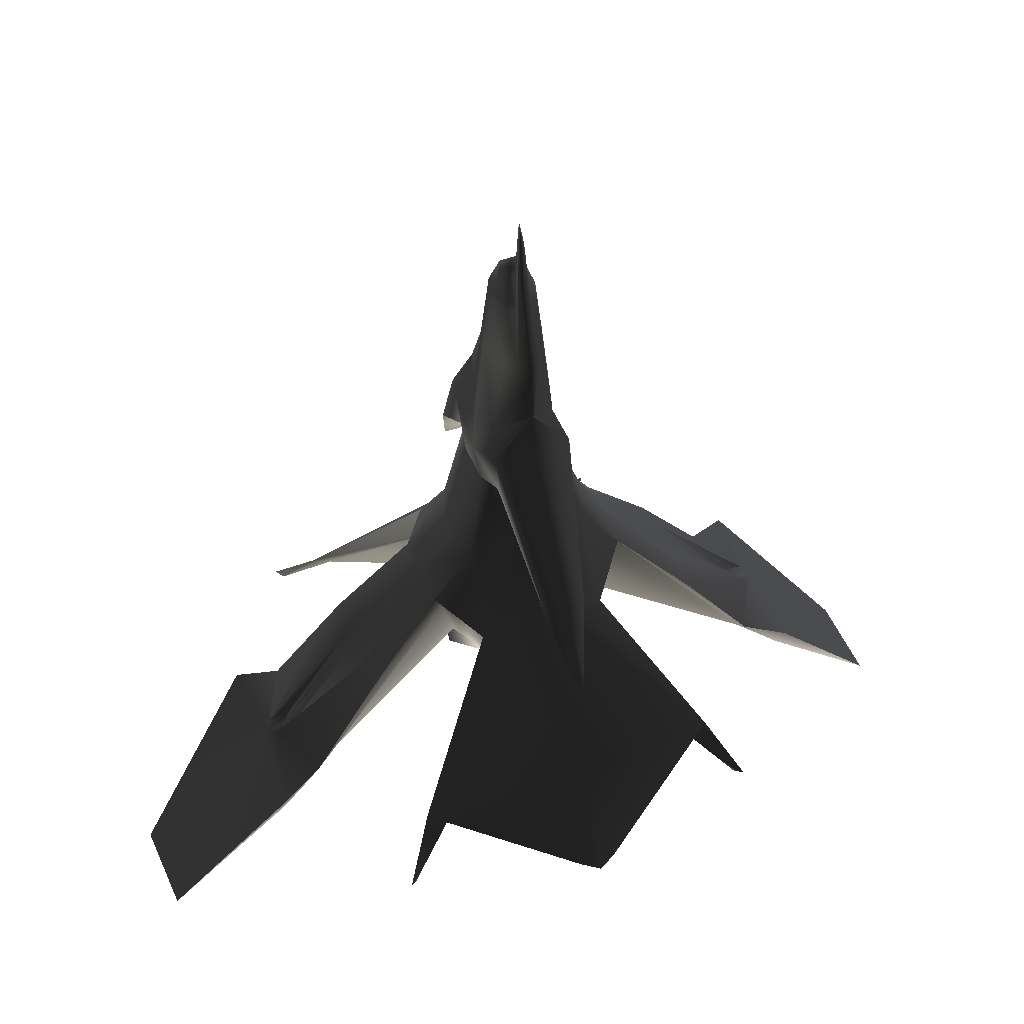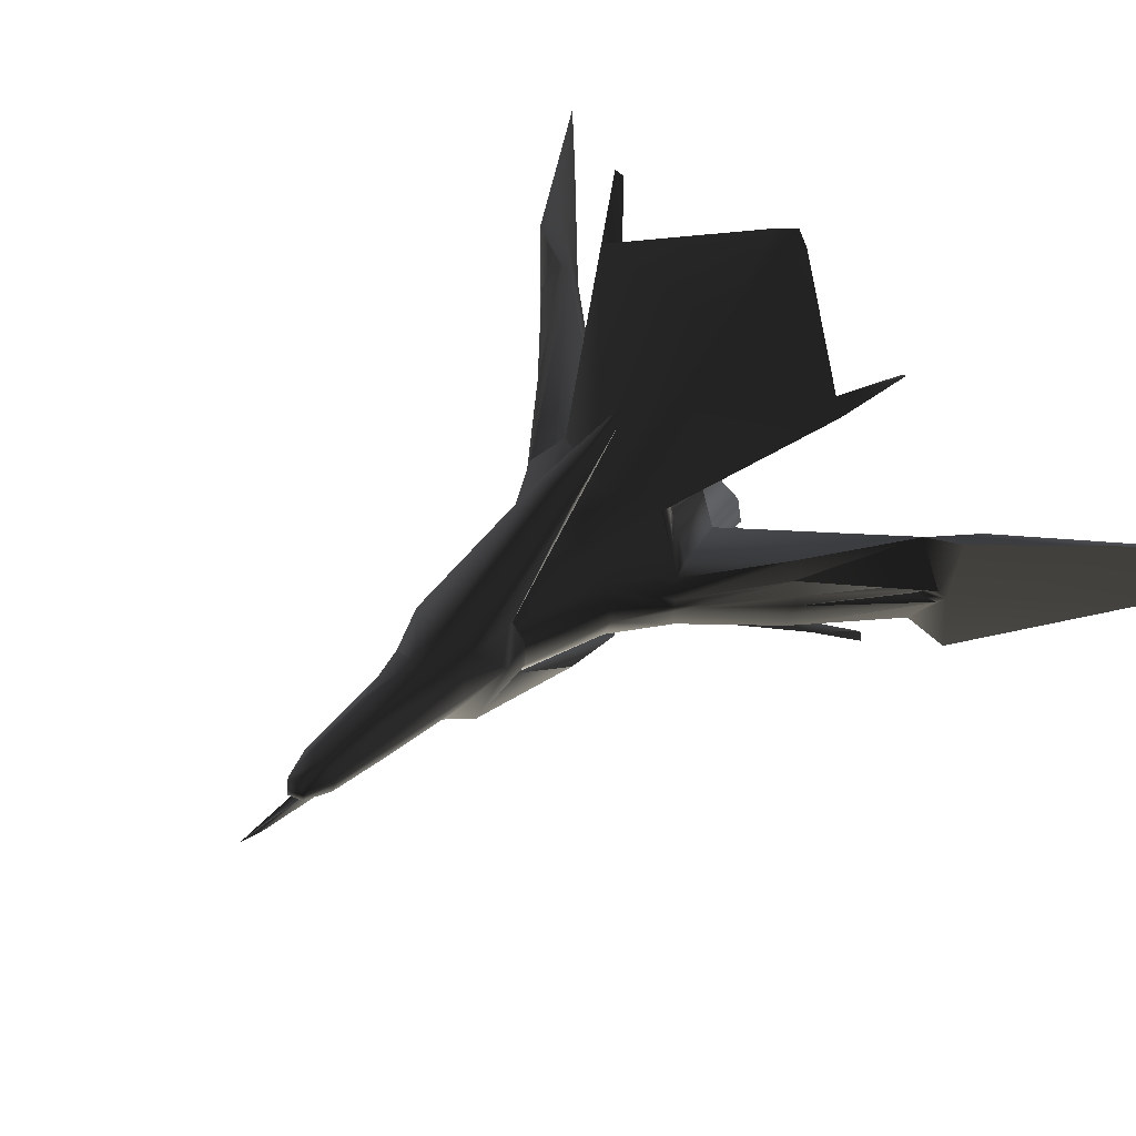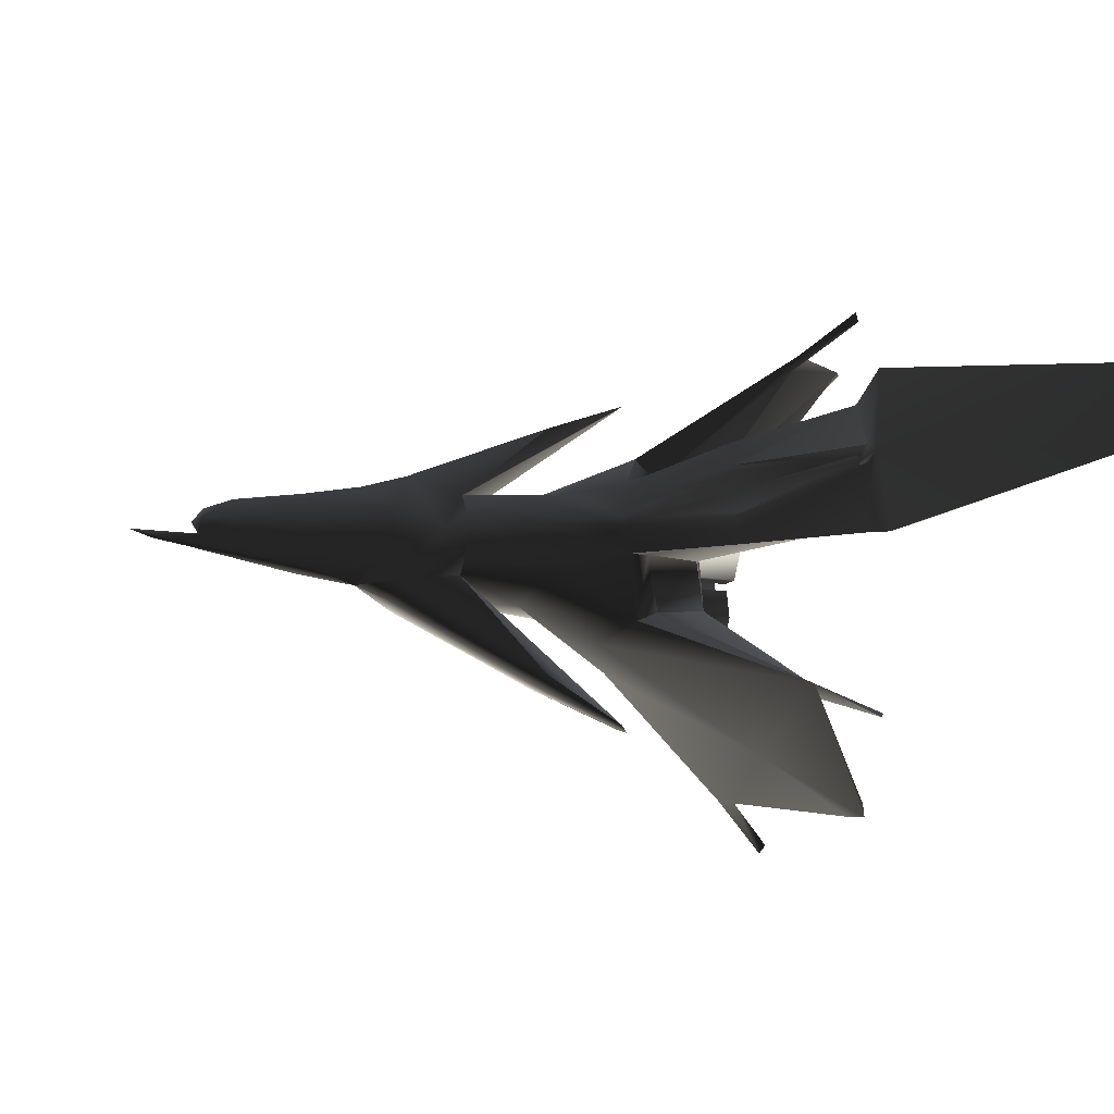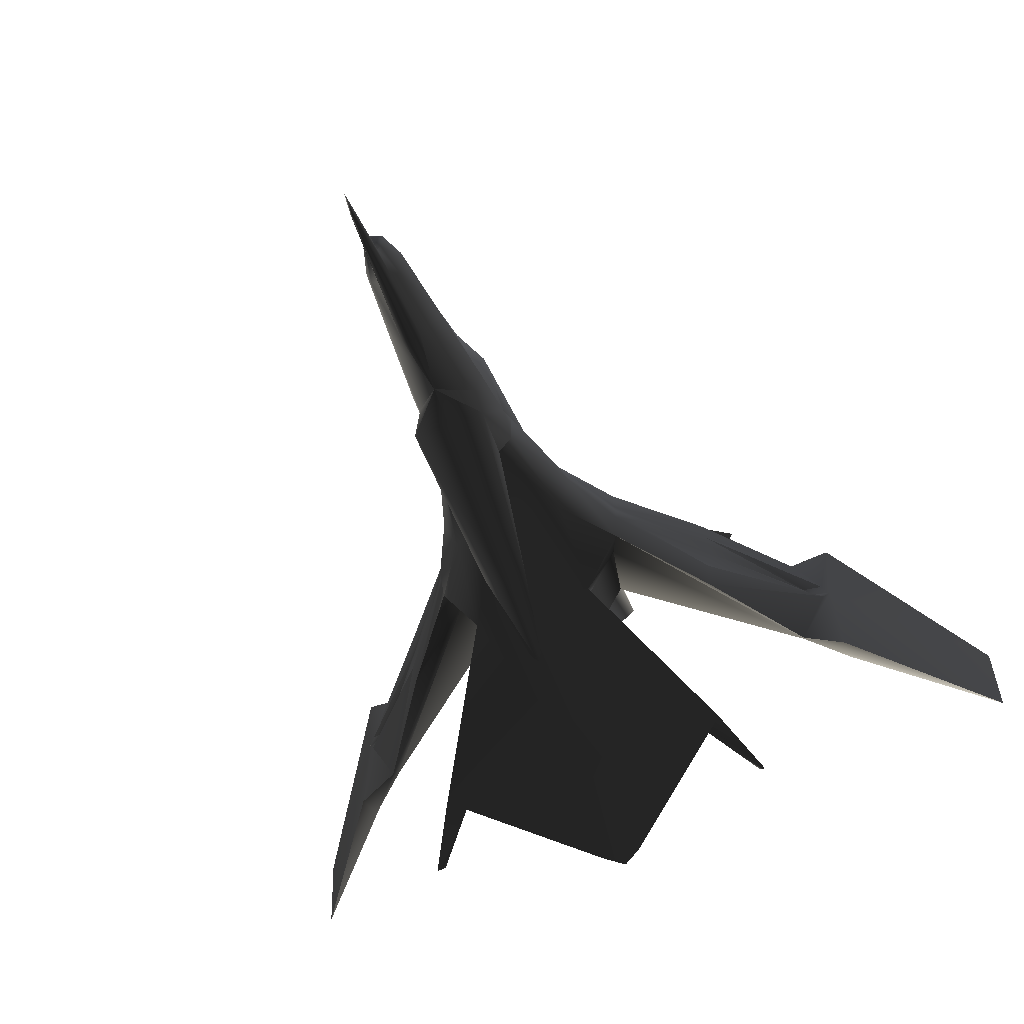
<metadata>
{"format":"obj","ext":"obj","renderer":"f3d","projection":"perspective","resolution":1024,"background":"white","views":[{"elev":51.0,"azim":-22.0,"up":"+Z"},{"elev":54.4,"azim":45.3,"up":"+Y"},{"elev":-26.7,"azim":77.2,"up":"+Y"},{"elev":-56.4,"azim":23.1,"up":"+Y"}]}
</metadata>
<code>
v  -8.442e-05 1.588 4.174
v  0 1.266 5.064
v  0.5728 1.104 5.064
v  0.8669 1.366 4.015
v  -0.0001097 3.556 0.4121
v  0.4941 3.339 0.4609
v  -9.38e-06 4.514 -1.588
v  0.1322 4.382 -1.44
v  -0.9839 -1.365 4.053
v  -8.442e-05 -1.588 4.174
v  0 -1.259 5.064
v  -8.723e-05 -3.556 0.4121
v  -0.5607 -3.338 0.518
v  -9.38e-06 -4.444 -1.588
v  -0.15 -4.315 -1.383
v  -0.9839 1.365 4.053
v  -0.5771 1.103 5.064
v  -0.5607 3.338 0.518
v  -0.15 4.381 -1.383
v  0.8669 -1.365 4.015
v  0.4941 -3.338 0.4609
v  0.1322 -4.314 -1.44
v  0.1879 -0.6383 8.072
v  0.0714 -0.4749 9.898
v  0.09329 -0.5792 9.064
v  0.2455 -0.9462 6.471
v  0 -0.6554 9.064
v  0 -0.5333 9.898
v  0 -0.3505 10.46
v  0.1017 -0.3515 8.776
v  -0.0714 -0.4749 9.898
v  -0.09329 -0.5792 9.064
v  -0.1879 -0.6383 8.072
v  -0.2455 -0.9462 6.471
v  0 -1.106 6.471
v  -0.1017 -0.3515 8.776
v  0 -0.4096 8.776
v  0.2034 -0.2935 8.776
v  0.2876 -0.01319 8.776
v  0 -0.01319 9.001
v  0.5315 -0.01319 8.072
v  0.3758 -0.5311 8.072
v  0.7138 -0.01319 6.471
v  0.491 -0.6898 6.471
v  0.9364 -0.01319 4.396
v  0.7648 -0.5908 4.285
v  1.041 0.000151 3.118
v  1.025 -0.4663 2.548
v  1.025 9.38e-06 2.548
v  0.7216 -1.076 2.634
v  0.7648 0.595 4.285
v  0.491 0.6635 6.471
v  1.025 0.4663 2.548
v  0.7216 1.077 2.634
v  0.2455 0.9161 6.471
v  0.3758 0.5047 8.072
v  0.1879 0.612 8.072
v  0.2034 0.2671 8.776
v  -0.2455 0.9161 6.471
v  -0.1879 0.612 8.072
v  -0.2034 0.2671 8.776
v  -0.3758 0.5047 8.072
v  -0.5315 -0.01319 8.072
v  -0.2876 -0.01319 8.776
v  -0.491 0.6635 6.471
v  -0.7138 -0.01319 6.471
v  -0.7648 0.595 4.285
v  -0.9364 -0.01319 4.396
v  -1.031 0.000151 3.118
v  -1.029 0.4663 2.548
v  -1.029 1.032e-05 2.548
v  -0.8233 1.076 2.669
v  -0.2034 -0.2935 8.776
v  -0.3758 -0.5311 8.072
v  -0.491 -0.6898 6.471
v  -0.7648 -0.5908 4.285
v  -1.029 -0.4663 2.548
v  -0.8233 -1.076 2.669
v  3.202 -4.136 -5.057
v  3.575 -4.358 -5.105
v  4.124 -5.192 -6.505
v  4.285 -5.357 -6.393
v  1.195 -1.782 -2.07
v  1.465 -2.179 -1.505
v  1.037 -1.547 -3.266
v  2.183 -0.7723 -1.616
v  1.895 -0.6704 -2.872
v  2.467 -0.9442 -1.041
v  1.478 -0.9747 0.3609
v  3.202 4.137 -5.057
v  4.124 5.194 -6.505
v  3.575 4.359 -5.105
v  4.285 5.359 -6.393
v  1.195 1.783 -2.07
v  1.465 2.18 -1.505
v  1.037 1.548 -3.266
v  -3.654 -4.137 -4.999
v  -4.706 -5.193 -6.433
v  -4.058 -4.359 -5.032
v  -4.89 -5.358 -6.322
v  -1.663 -2.18 -1.45
v  -1.364 -1.783 -2.025
v  -1.184 -1.548 -3.227
v  -2.467 -0.9442 -1.041
v  -2.19 -0.7723 -1.616
v  -1.901 -0.6704 -2.872
v  -3.654 4.137 -4.999
v  -4.058 4.359 -5.032
v  -4.706 5.193 -6.433
v  -4.89 5.358 -6.322
v  -1.364 1.783 -2.025
v  -1.663 2.18 -1.45
v  -1.184 1.548 -3.227
v  -2.19 0.7724 -1.616
v  -1.901 0.6704 -2.872
v  -2.467 0.9442 -1.041
v  -1.478 0.9817 0.3609
v  1.478 0.9817 0.3609
v  2.467 0.9442 -1.041
v  -1.478 -0.9747 0.3609
v  2.183 0.7724 -1.616
v  1.895 0.6704 -2.872
v  -6.024 -1.656 -5.594
v  -6.011 -1.355 -5.88
v  -4.246 -1.349 -3.154
v  -6.024 1.656 -5.594
v  -4.246 1.349 -3.154
v  -6.011 1.355 -5.88
v  6.024 -1.656 -5.594
v  4.246 -1.349 -3.154
v  5.99 -1.355 -5.88
v  6.024 1.656 -5.594
v  5.99 1.355 -5.88
v  4.246 1.349 -3.154
v  1.81 -0.02176 0.4667
v  2.56 0.0002504 -0.8919
v  2.537 -0.2359 -0.9293
v  2.537 0.2362 -0.9293
v  2.957 0.1857 -1.455
v  4.363 0.5305 -3.277
v  4.325 0.6748 -3.08
v  6.752 0.2217 -5.558
v  6.27 0.1743 -5.427
v  4.426 0.0003461 -3.219
v  2.975 0.0002617 -1.426
v  2.957 -0.1853 -1.455
v  6.417 0.0005759 -5.514
v  4.363 -0.53 -3.277
v  6.938 0.00065 -5.669
v  6.27 -0.1739 -5.427
v  4.325 -0.6744 -3.08
v  6.752 -0.2213 -5.558
v  7.021 -2.097 -5.835
v  10.26 -1.236 -10.17
v  10.24 0.9335 -10.2
v  7.021 2.097 -5.835
v  -1.81 -0.02176 0.4667
v  -2.535 0.0002504 -0.8919
v  -4.304 0.6748 -3.08
v  -2.518 0.2362 -0.9293
v  -2.946 0.0002617 -1.43
v  -2.933 -0.1853 -1.46
v  -2.518 -0.2359 -0.9293
v  -2.933 0.1857 -1.46
v  -4.382 0.0003461 -3.223
v  -4.336 -0.53 -3.282
v  -4.304 -0.6744 -3.08
v  -6.222 -0.1739 -5.432
v  -6.354 0.0005759 -5.519
v  -4.336 0.5305 -3.282
v  -6.222 0.1743 -5.432
v  -6.703 0.2217 -5.558
v  -6.703 -0.2213 -5.558
v  -6.872 0.00065 -5.669
v  -7.021 -2.097 -5.835
v  -10.18 -1.251 -10.23
v  -10.25 0.9829 -10.2
v  -7.021 2.097 -5.835
v  1.025 0.4663 2.548
v  0.7216 1.077 2.634
v  1.025 9.38e-06 2.548
v  0 1.377 1.104
v  -0.8233 1.076 2.669
v  1.025 -0.4663 2.548
v  0.7216 -1.076 2.634
v  0 -1.371 1.104
v  -1.029 0.4663 2.548
v  -1.029 9.38e-06 2.548
v  -1.029 -0.4663 2.548
v  -0.8233 -1.076 2.669
v  -9.099e-05 2.211 -0.935
v  -0.0002598 4.739 -4.892
v  0.4396 5.996 -7.245
v  -3.189e-05 6.177 -7.433
v  3.183 4.564 -5.372
v  -3.613 -4.552 -5.3
v  -0.0002064 -4.739 -4.892
v  -0.4989 -5.905 -7.172
v  -9.099e-05 -2.211 -0.935
v  -3.189e-05 -6.081 -7.433
v  -0.4989 5.995 -7.172
v  -3.613 4.563 -5.3
v  0.4396 -5.904 -7.245
v  3.183 -4.551 -5.372
v  0.2572 2.444 -4.797
v  -0.3353 2.444 -4.777
v  -2.586 0.2645 -3.568
v  -2.586 -0.2644 -3.568
v  -0.3353 -2.444 -4.777
v  0.2572 -2.443 -4.797
v  2.577 -0.2644 -3.568
v  2.577 0.2645 -3.568
v  6.37 0.0005722 -6.512
v  6.982 -1.716 -6.647
v  6.982 1.716 -6.647
v  -6.327 0.000575 -6.512
v  -7.006 1.716 -6.647
v  -7.006 -1.716 -6.647
v  0.4783 -1.412 -1.466
v  0.3791 -0.917 -1.466
v  -0.09959 -0.7551 -1.466
v  0.09878 -1.746 -1.466
v  -0.3799 -1.584 -1.466
v  -0.4791 -1.089 -1.466
v  0.1561 -2.033 -2.546
v  0.1561 -2.033 -3.997
v  0.755 -1.506 -3.997
v  0.755 -1.506 -2.546
v  0.5985 -0.7241 -3.997
v  -0.5993 -1.777 -2.546
v  -0.5993 -1.777 -3.997
v  0.5985 -0.7241 -2.546
v  -0.7559 -0.9952 -2.546
v  -0.7559 -0.9952 -3.997
v  -0.1569 -0.4687 -2.546
v  -0.1569 -0.4687 -3.997
v  -0.4791 1.089 -1.466
v  -0.09959 0.7551 -1.466
v  0.3791 0.917 -1.466
v  -0.3799 1.584 -1.466
v  0.09878 1.746 -1.466
v  0.4783 1.412 -1.466
v  0.1561 2.033 -3.997
v  0.1561 2.033 -2.546
v  0.755 1.506 -2.546
v  0.755 1.506 -3.997
v  0.5985 0.7241 -2.546
v  -0.5993 1.777 -3.997
v  -0.5993 1.777 -2.546
v  0.5985 0.7241 -3.997
v  -0.7559 0.9952 -3.997
v  -0.7559 0.9952 -2.546
v  -0.1569 0.4687 -3.997
v  -0.1569 0.4687 -2.546
v  -1.572 -0.1212 -1.466
v  -1.192 -0.4549 -1.466
v  -0.7134 -0.293 -1.466
v  -1.472 0.3743 -1.466
v  -0.9937 0.5361 -1.466
v  -0.6142 0.2025 -1.466
v  -0.9364 0.8226 -3.997
v  -0.9364 0.8226 -2.546
v  -0.3375 0.296 -2.546
v  -0.3375 0.296 -3.997
v  -0.494 -0.4859 -2.546
v  -1.692 0.5671 -3.997
v  -1.692 0.5671 -2.546
v  -0.494 -0.4859 -3.997
v  -1.848 -0.2148 -3.997
v  -1.848 -0.2148 -2.546
v  -1.249 -0.7413 -3.997
v  -1.249 -0.7413 -2.546
v  0.6142 0.2025 -1.466
v  0.7134 -0.293 -1.466
v  1.192 -0.4549 -1.466
v  0.9937 0.5361 -1.466
v  1.472 0.3743 -1.466
v  1.572 -0.1212 -1.466
v  0.9364 0.8226 -2.546
v  0.9364 0.8226 -3.997
v  0.3375 0.296 -3.997
v  0.3375 0.296 -2.546
v  0.494 -0.4859 -3.997
v  1.692 0.5671 -2.546
v  1.692 0.5671 -3.997
v  0.494 -0.4859 -2.546
v  1.848 -0.2148 -2.546
v  1.848 -0.2148 -3.997
v  1.249 -0.7413 -2.546
v  1.249 -0.7413 -3.997
g frm-zz_base_3
f 1 2 3
f 4 1 3
f 1 4 5
f 4 6 5
f 5 6 7
f 6 8 7
f 9 10 11
f 10 9 12
f 9 13 12
f 12 13 14
f 13 15 14
f 2 1 16
f 17 2 16
f 18 16 1
f 5 18 1
f 18 5 19
f 5 7 19
f 11 10 20
f 21 20 10
f 12 21 10
f 21 12 22
f 12 14 22
f 23 24 25
f 26 23 25
f 26 25 27
f 28 27 25
f 24 28 25
f 29 28 24
f 30 29 24
f 23 30 24
f 31 28 29
f 27 28 31
f 32 27 31
f 33 31 29
f 34 32 31
f 33 34 31
f 35 27 32
f 34 35 32
f 11 35 34
f 36 33 29
f 37 36 29
f 30 37 29
f 35 26 27
f 26 35 11
f 38 39 40
f 41 39 38
f 42 41 38
f 30 38 40
f 42 38 30
f 43 41 42
f 44 43 42
f 23 42 30
f 44 42 23
f 45 43 44
f 46 45 44
f 26 44 23
f 46 44 26
f 47 45 46
f 11 46 26
f 20 47 46
f 20 46 11
f 47 20 48
f 47 48 49
f 20 50 48
f 20 21 50
f 37 30 40
f 47 51 45
f 45 51 43
f 51 52 43
f 52 51 3
f 51 47 4
f 3 51 4
f 47 53 54
f 4 47 54
f 49 53 47
f 4 54 6
f 3 2 55
f 55 52 3
f 56 52 55
f 57 56 55
f 52 56 41
f 56 58 39
f 41 56 39
f 58 56 57
f 43 52 41
f 39 58 40
f 59 55 2
f 2 17 59
f 60 57 55
f 59 60 55
f 61 58 57
f 60 61 57
f 61 40 58
f 60 62 61
f 63 64 61
f 62 63 61
f 61 64 40
f 65 62 60
f 66 63 62
f 65 66 62
f 59 65 60
f 67 65 59
f 68 66 65
f 67 68 65
f 17 67 59
f 16 69 67
f 69 68 67
f 16 67 17
f 69 16 70
f 69 70 71
f 16 72 70
f 72 16 18
f 36 37 40
f 73 36 40
f 64 73 40
f 36 73 33
f 73 74 33
f 33 74 34
f 75 74 63
f 74 73 64
f 63 74 64
f 74 75 34
f 34 75 11
f 76 75 66
f 66 75 63
f 75 76 11
f 68 76 66
f 69 76 68
f 76 69 9
f 11 76 9
f 69 77 78
f 9 69 78
f 71 77 69
f 13 9 78
f 72 54 53
f 70 72 53
f 71 70 53
f 77 71 53
f 78 77 53
f 50 78 53
f 53 49 50
f 49 48 50
f 22 14 15
f 22 15 78
f 50 22 78
f 50 21 22
f 8 6 54
f 15 13 78
f 72 18 19
f 54 72 19
f 8 19 7
f 8 54 19
g frm-zz_base_2_3
f 79 80 81
f 81 80 82
f 80 79 83
f 84 80 83
f 83 79 85
f 84 83 86
f 83 85 87
f 86 83 87
f 88 84 86
f 84 88 89
f 90 91 92
f 91 93 92
f 94 90 92
f 95 94 92
f 94 96 90
f 97 98 99
f 98 100 99
f 99 101 102
f 97 99 102
f 102 103 97
f 104 105 102
f 101 104 102
f 102 105 103
f 105 106 103
f 107 108 109
f 109 108 110
f 111 112 108
f 107 111 108
f 111 107 113
f 112 111 114
f 111 113 115
f 114 111 115
f 116 112 114
f 112 116 117
f 118 119 95
f 120 104 101
f 121 122 96
f 94 121 96
f 119 121 94
f 95 119 94
f 123 124 105
f 105 124 106
f 125 123 105
f 105 104 125
f 126 127 116
f 128 126 116
f 116 114 128
f 114 115 128
f 129 130 88
f 131 129 88
f 88 86 131
f 86 87 131
f 132 133 121
f 121 133 122
f 134 132 121
f 121 119 134
f 118 135 136
f 135 89 88
f 137 136 135
f 88 137 135
f 138 119 118
f 136 138 118
f 134 119 138
f 138 136 139
f 138 139 140
f 141 138 140
f 141 134 138
f 132 134 141
f 142 132 141
f 141 140 143
f 142 141 143
f 140 144 143
f 145 144 140
f 139 145 140
f 136 145 139
f 137 146 145
f 136 137 145
f 144 145 146
f 147 144 148
f 148 144 146
f 144 147 143
f 142 143 147
f 149 142 147
f 150 147 148
f 151 148 146
f 152 150 148
f 151 152 148
f 137 151 146
f 137 88 151
f 151 130 152
f 88 130 151
f 152 129 149
f 130 129 152
f 129 153 149
f 149 153 154
f 149 154 155
f 155 156 149
f 142 149 156
f 132 142 156
f 149 147 150
f 152 149 150
f 157 117 116
f 158 157 116
f 116 127 159
f 160 116 159
f 120 157 158
f 104 120 158
f 158 161 162
f 163 158 162
f 158 160 161
f 160 164 161
f 160 159 164
f 165 161 164
f 161 165 166
f 162 161 166
f 163 162 166
f 167 163 166
f 125 104 163
f 167 125 163
f 167 166 168
f 166 165 168
f 169 165 170
f 165 169 168
f 170 165 164
f 159 170 164
f 171 169 170
f 172 171 170
f 159 172 170
f 173 168 169
f 174 173 169
f 173 167 168
f 123 125 167
f 173 123 167
f 123 173 175
f 173 174 175
f 176 175 174
f 177 176 174
f 174 178 177
f 126 178 174
f 172 126 174
f 127 126 172
f 159 127 172
f 172 174 171
f 174 169 171
f 135 118 179
f 180 179 118
f 135 179 181
f 182 118 95
f 118 182 180
f 183 180 182
f 89 135 184
f 89 184 185
f 181 184 135
f 84 89 186
f 185 186 89
f 117 187 183
f 183 182 117
f 187 117 157
f 188 187 157
f 112 117 182
f 157 189 188
f 157 120 189
f 190 189 120
f 186 120 101
f 120 186 190
f 185 190 186
f 95 191 182
f 191 95 192
f 95 92 192
f 193 194 192
f 195 193 192
f 192 92 195
f 195 92 93
f 196 99 100
f 101 99 197
f 197 99 196
f 196 198 197
f 199 101 197
f 198 200 197
f 101 199 186
f 182 191 112
f 108 112 191
f 192 108 191
f 108 192 201
f 110 108 202
f 192 194 201
f 186 199 84
f 80 84 199
f 197 80 199
f 200 203 80
f 80 197 200
f 82 80 204
f 113 96 122
f 96 113 205
f 115 113 122
f 113 206 205
f 106 115 122
f 115 106 207
f 103 106 122
f 106 208 207
f 85 103 122
f 103 85 209
f 122 87 85
f 85 210 209
f 87 122 211
f 122 212 211
f 213 211 212
f 122 213 212
f 87 211 213
f 213 131 87
f 131 214 153
f 129 131 153
f 131 213 214
f 153 214 154
f 154 214 213
f 155 154 213
f 215 156 155
f 213 215 155
f 132 156 215
f 133 132 215
f 133 215 213
f 122 133 213
f 106 124 216
f 128 216 217
f 124 218 216
f 216 218 176
f 216 207 208
f 177 217 216
f 216 176 177
f 106 216 208
f 115 207 216
f 216 128 115
f 124 123 218
f 123 175 218
f 218 175 176
f 128 217 178
f 126 128 178
f 178 217 177
f 90 195 91
f 91 195 93
f 97 196 98
f 98 196 100
f 107 109 202
f 109 110 202
f 202 201 107
f 113 107 201
f 193 201 194
f 206 201 193
f 113 201 206
f 90 193 195
f 193 90 96
f 205 206 193
f 96 205 193
f 79 81 204
f 81 82 204
f 204 203 79
f 85 79 203
f 203 200 198
f 85 203 210
f 198 97 103
f 198 209 203
f 97 198 196
f 103 209 198
f 209 210 203
g frm-cyl11_3
f 219 220 221
f 222 219 221
f 223 222 221
f 221 224 223
f 225 226 227
f 228 225 227
f 228 227 229
f 230 231 226
f 225 230 226
f 225 228 222
f 225 222 223
f 230 225 223
f 228 232 219
f 232 228 229
f 228 219 222
f 232 220 219
f 233 234 231
f 230 233 231
f 235 236 234
f 233 235 234
f 233 230 224
f 233 224 221
f 235 233 221
f 230 223 224
f 235 232 236
f 235 221 220
f 232 235 220
f 232 229 236
g frm-cyl12
f 237 238 239
f 240 237 239
f 241 240 239
f 239 242 241
f 243 244 245
f 246 243 245
f 239 247 245
f 242 239 245
f 246 245 247
f 242 245 244
f 243 248 244
f 248 249 244
f 241 242 244
f 241 244 249
f 240 241 249
f 250 246 247
f 251 252 249
f 248 251 249
f 240 249 252
f 253 254 252
f 251 253 252
f 237 240 252
f 237 252 254
f 250 247 254
f 253 250 254
f 238 237 254
f 238 254 247
f 239 238 247
g frm-cyl13
f 255 256 257
f 258 255 257
f 259 258 257
f 257 260 259
f 261 262 263
f 264 261 263
f 257 265 263
f 260 257 263
f 264 263 265
f 260 263 262
f 261 266 262
f 266 267 262
f 259 260 262
f 259 262 267
f 258 259 267
f 268 264 265
f 269 270 267
f 266 269 267
f 258 267 270
f 271 272 270
f 269 271 270
f 255 258 270
f 255 270 272
f 268 265 272
f 271 268 272
f 256 255 272
f 256 272 265
f 257 256 265
g frm-cyl14
f 273 274 275
f 276 273 275
f 277 276 275
f 275 278 277
f 279 280 281
f 282 279 281
f 282 281 283
f 284 285 280
f 279 284 280
f 279 282 276
f 279 276 277
f 284 279 277
f 282 286 273
f 286 282 283
f 282 273 276
f 286 274 273
f 287 288 285
f 284 287 285
f 289 290 288
f 287 289 288
f 287 284 278
f 287 278 275
f 289 287 275
f 284 277 278
f 289 286 290
f 289 275 274
f 286 289 274
f 286 283 290

</code>
